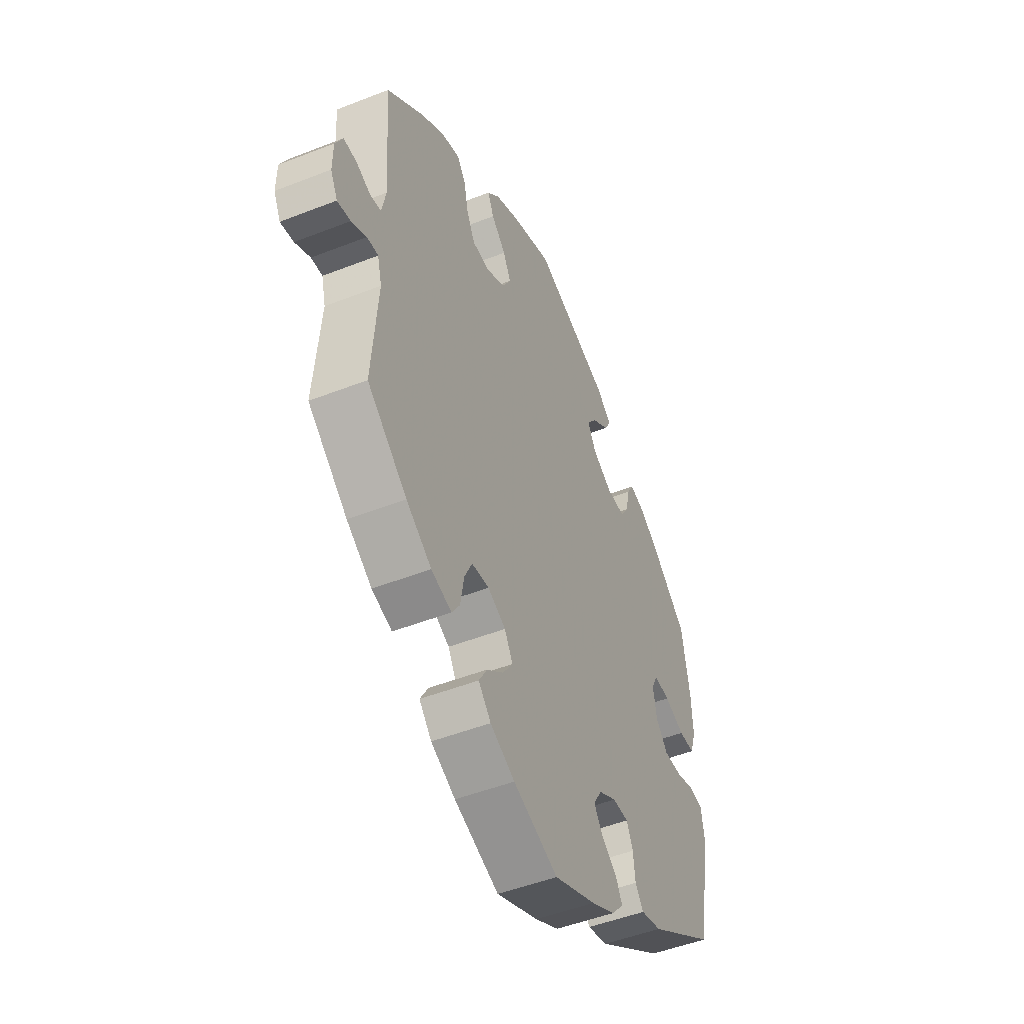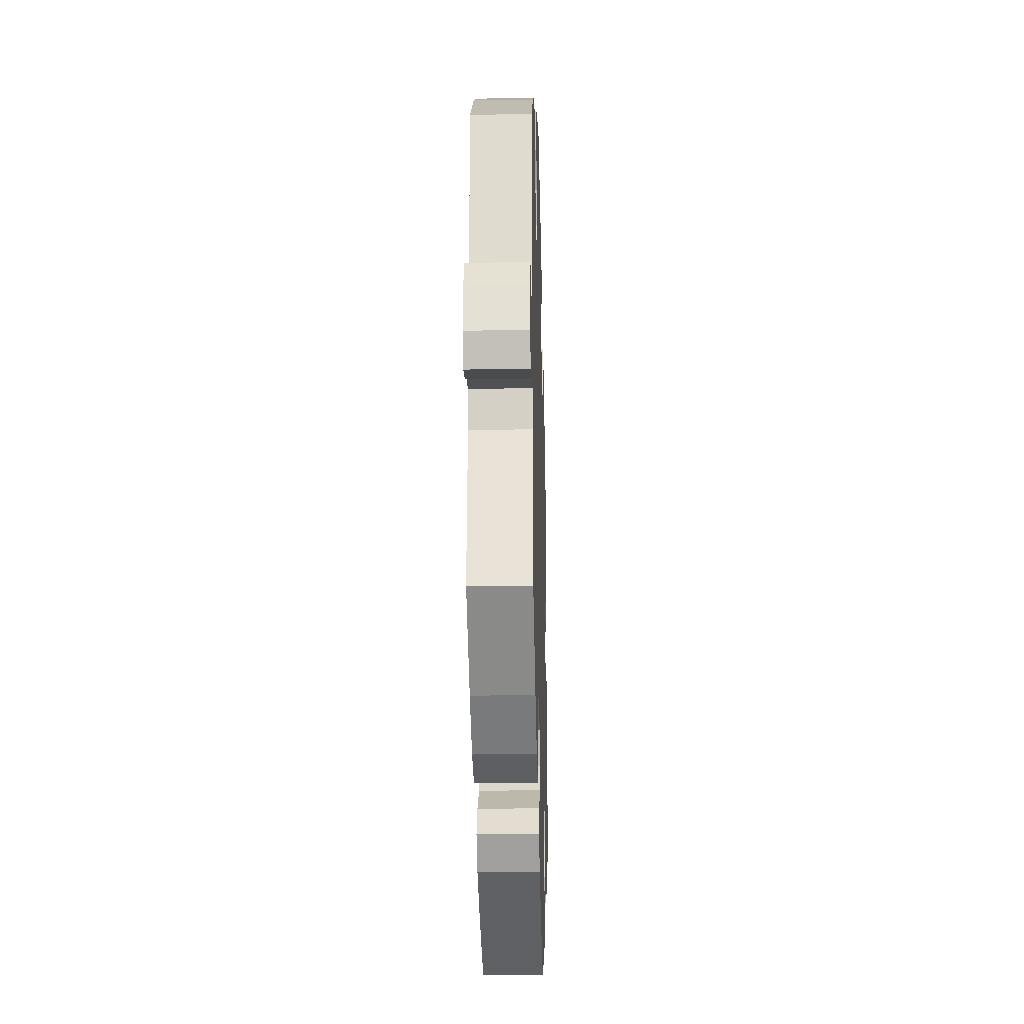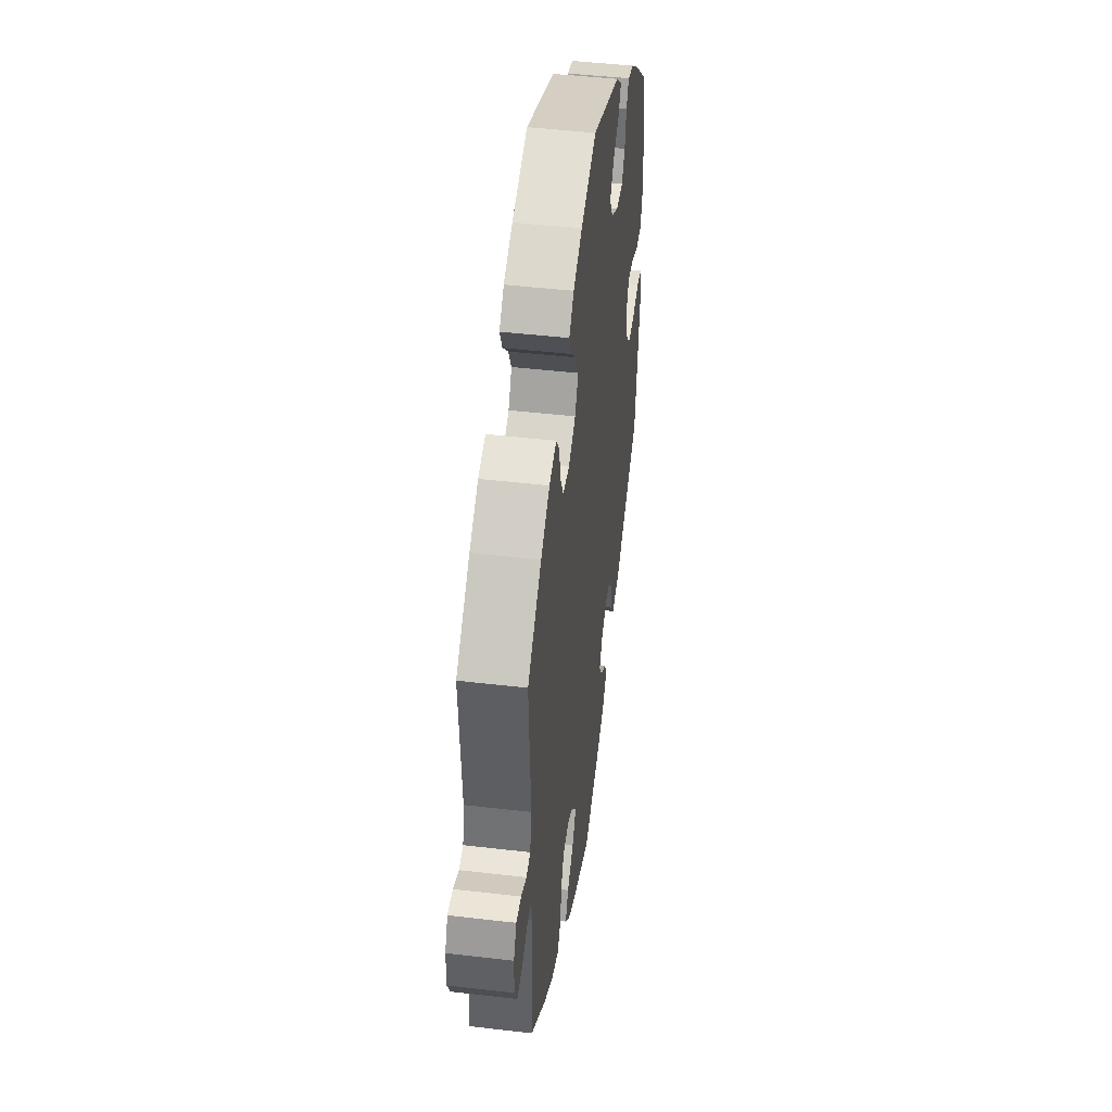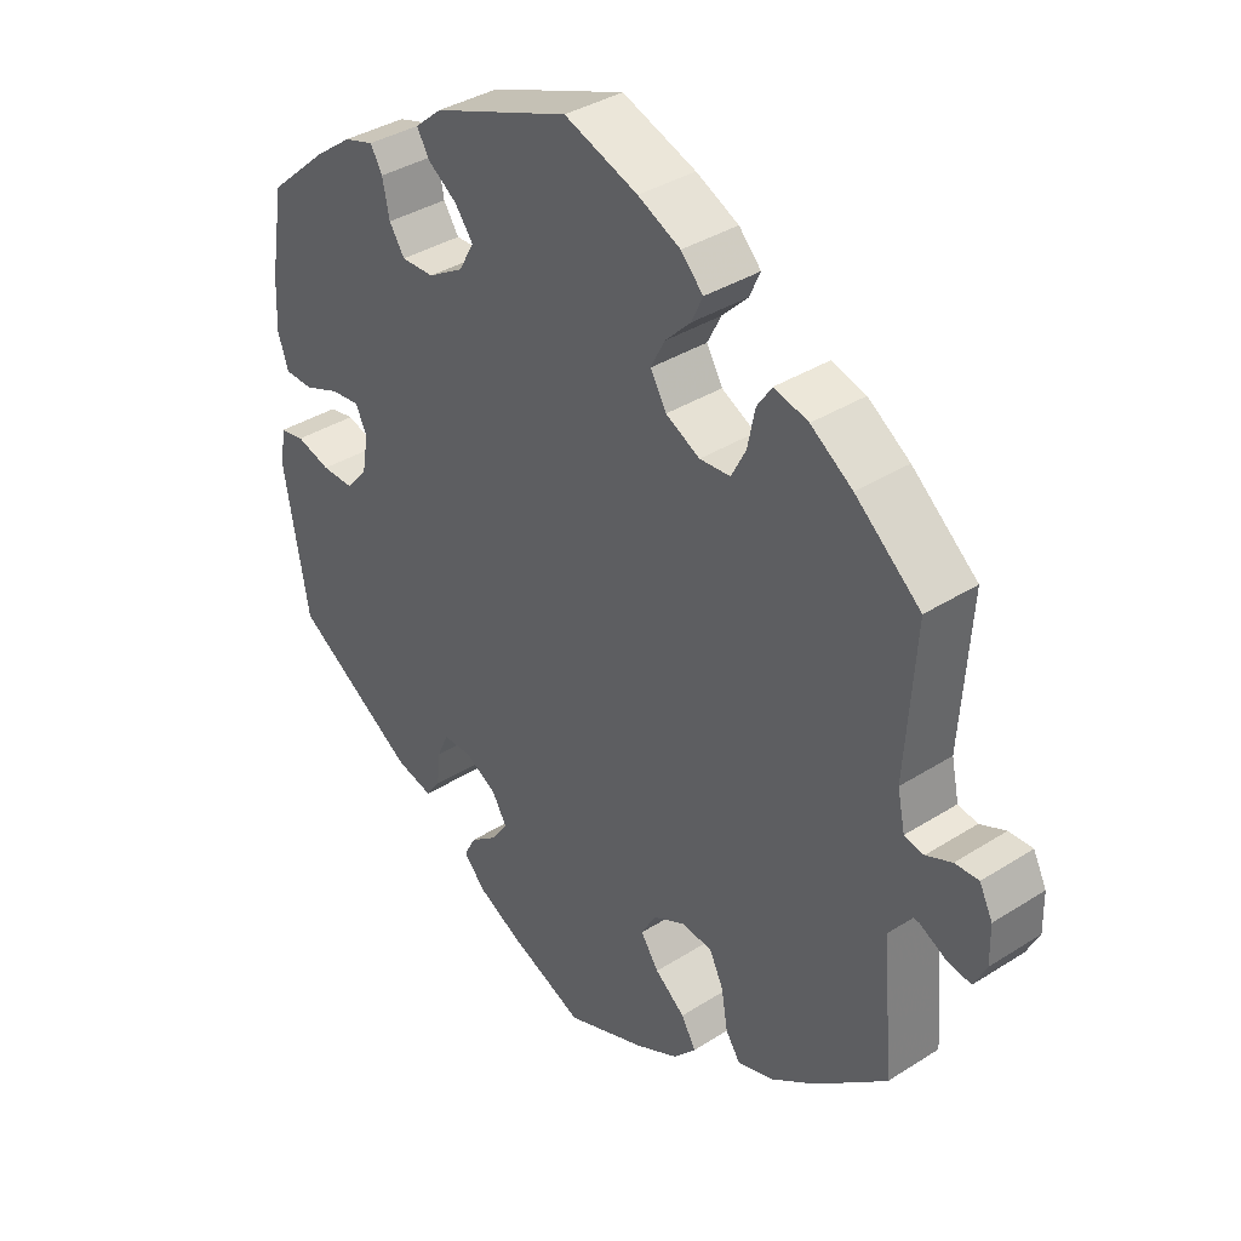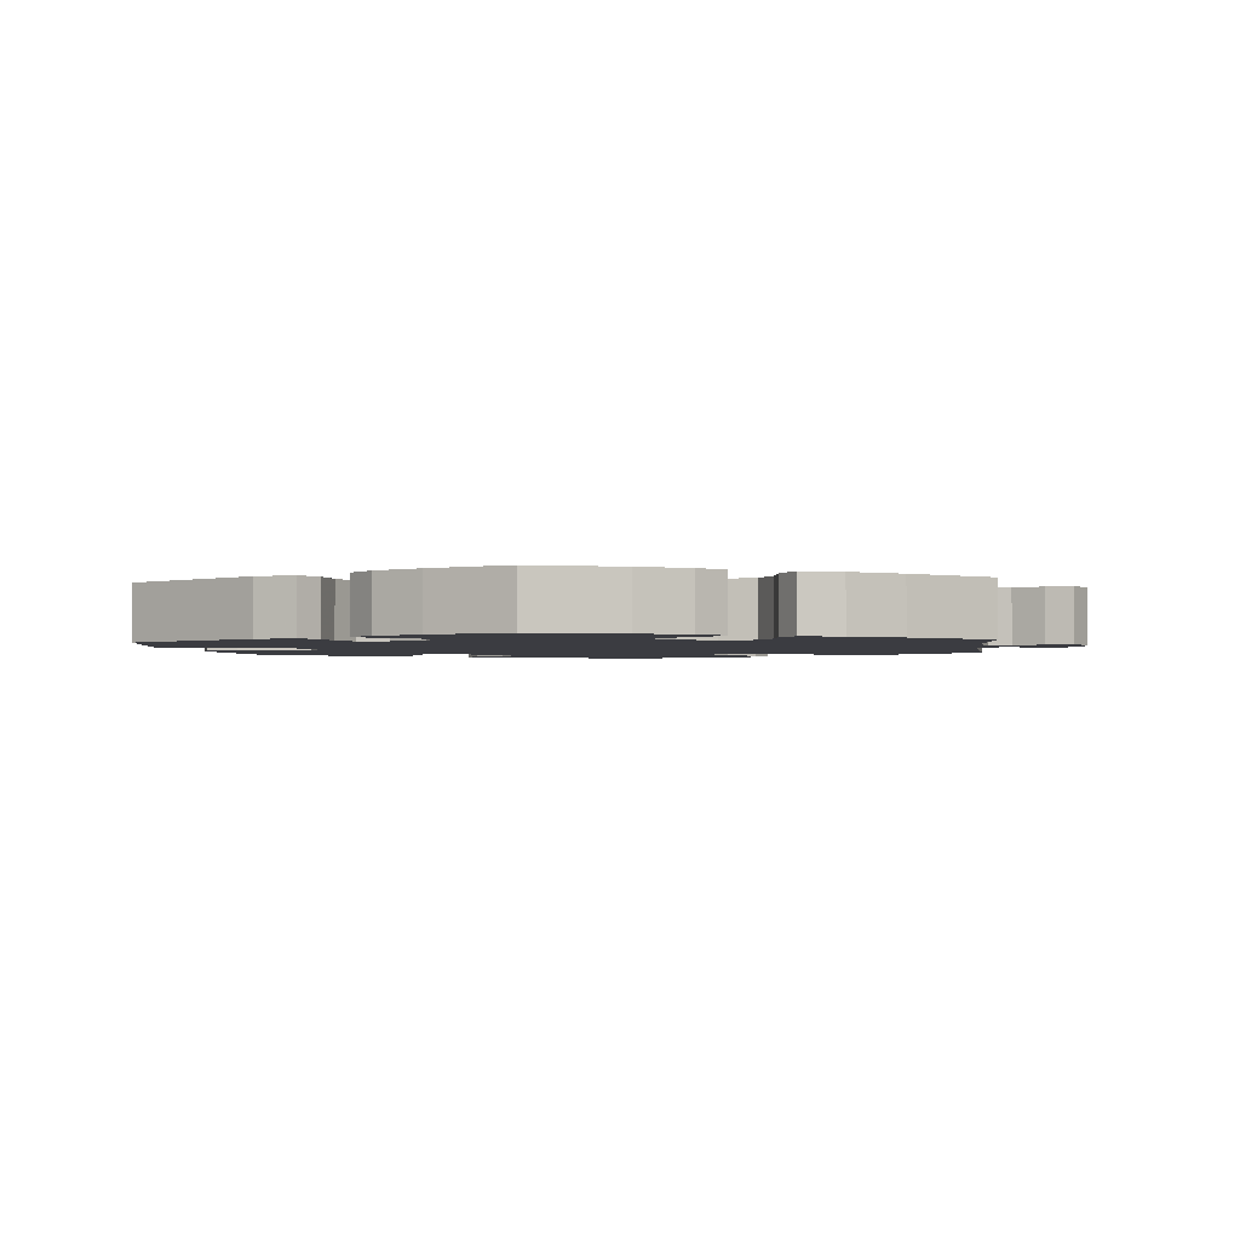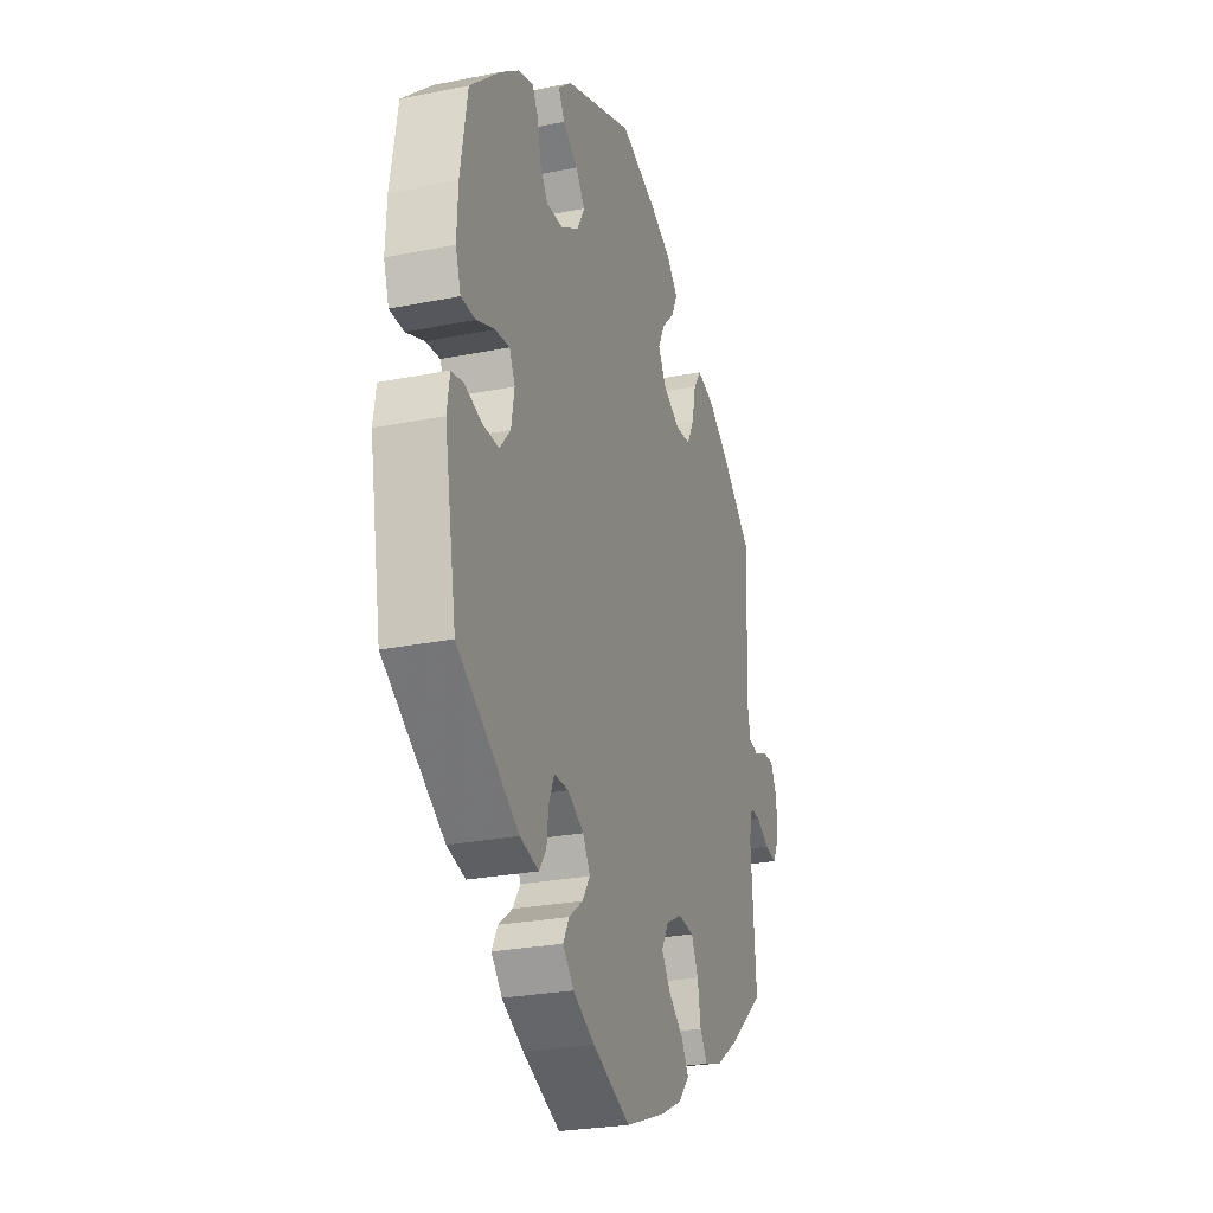
<metadata>
{"format":"obj","ext":"obj","renderer":"f3d","projection":"perspective","resolution":1024,"background":"white","views":[{"elev":-49.0,"azim":-66.4,"up":"+Z"},{"elev":-24.0,"azim":-88.4,"up":"+Z"},{"elev":45.6,"azim":-82.3,"up":"+Z"},{"elev":36.8,"azim":-129.5,"up":"+Z"},{"elev":-2.2,"azim":-173.5,"up":"+Y"},{"elev":-26.1,"azim":107.6,"up":"+Z"}]}
</metadata>
<code>
v 0.326 0.07 -0.404
v 0.273 0.07 -0.418
v 0.252 0.07 -0.389
v 0.247 0.07 -0.342
v 0.231 0.07 -0.306
v 0.19 0.07 -0.306
v 0.144 0.07 -0.332
v 0.123 0.07 -0.368
v 0.145 0.07 -0.401
v 0.185 0.07 -0.431
v 0.202 0.07 -0.463
v 0.171 0.07 -0.498
v 0.109 0.07 -0.531
v 0.001 0.07 -0.578
v -0.114 0.07 -0.535
v -0.177 0.07 -0.504
v -0.209 0.07 -0.469
v -0.188 0.07 -0.433
v -0.145 0.07 -0.398
v -0.119 0.07 -0.36
v -0.14 0.07 -0.323
v -0.186 0.07 -0.3
v -0.231 0.07 -0.305
v -0.251 0.07 -0.347
v -0.26 0.07 -0.401
v -0.281 0.07 -0.433
v -0.333 0.07 -0.417
v -0.398 0.07 -0.373
v -0.5 0.07 -0.289
v -0.485 0.07 -0.101
v -0.496 0.07 -0.057
v -0.525 0.07 -0.059
v -0.564 0.07 -0.08
v -0.598 0.07 -0.086
v -0.616 0.07 -0.05
v -0.615 0.07 0.004
v -0.596 0.07 0.042
v -0.562 0.07 0.041
v -0.525 0.07 0.025
v -0.497 0.07 0.031
v -0.486 0.07 0.083
v -0.5 0.07 0.289
v -0.406 0.07 0.37
v -0.346 0.07 0.412
v -0.297 0.07 0.426
v -0.275 0.07 0.394
v -0.264 0.07 0.341
v -0.243 0.07 0.301
v -0.199 0.07 0.298
v -0.15 0.07 0.324
v -0.127 0.07 0.364
v -0.147 0.07 0.403
v -0.184 0.07 0.44
v -0.2 0.07 0.475
v -0.168 0.07 0.509
v -0.107 0.07 0.539
v -0.001 0.07 0.578
v 0.196 0.07 0.504
v 0.235 0.07 0.471
v 0.217 0.07 0.44
v 0.175 0.07 0.41
v 0.149 0.07 0.375
v 0.171 0.07 0.336
v 0.222 0.07 0.306
v 0.269 0.07 0.305
v 0.291 0.07 0.339
v 0.301 0.07 0.388
v 0.318 0.07 0.418
v 0.361 0.07 0.405
v 0.415 0.07 0.365
v 0.5 0.07 0.29
v 0.52 0.07 0.17
v 0.523 0.07 0.098
v 0.508 0.07 0.052
v 0.467 0.07 0.051
v 0.415 0.07 0.071
v 0.374 0.07 0.075
v 0.358 0.07 0.041
v 0.367 0.07 -0.011
v 0.398 0.07 -0.047
v 0.444 0.07 -0.046
v 0.493 0.07 -0.031
v 0.528 0.07 -0.037
v 0.536 0.07 -0.088
v 0.501 0.07 -0.289
v 0.326 0 -0.404
v 0.273 0 -0.418
v 0.252 0 -0.389
v 0.247 0 -0.342
v 0.231 0 -0.306
v 0.19 0 -0.306
v 0.144 0 -0.332
v 0.123 0 -0.368
v 0.145 0 -0.401
v 0.185 0 -0.431
v 0.202 0 -0.463
v 0.171 0 -0.498
v 0.109 0 -0.531
v 0.001 0 -0.578
v -0.114 0 -0.535
v -0.177 0 -0.504
v -0.209 0 -0.469
v -0.188 0 -0.433
v -0.145 0 -0.398
v -0.119 0 -0.36
v -0.14 0 -0.323
v -0.186 0 -0.3
v -0.231 0 -0.305
v -0.251 0 -0.347
v -0.26 0 -0.401
v -0.281 0 -0.433
v -0.333 0 -0.417
v -0.398 0 -0.373
v -0.5 0 -0.289
v -0.485 0 -0.101
v -0.496 0 -0.057
v -0.525 0 -0.059
v -0.564 0 -0.08
v -0.598 0 -0.086
v -0.616 0 -0.05
v -0.615 0 0.004
v -0.596 0 0.042
v -0.562 0 0.041
v -0.525 0 0.025
v -0.497 0 0.031
v -0.486 0 0.083
v -0.5 0 0.289
v -0.406 0 0.37
v -0.346 0 0.412
v -0.297 0 0.426
v -0.275 0 0.394
v -0.264 0 0.341
v -0.243 0 0.301
v -0.199 0 0.298
v -0.15 0 0.324
v -0.127 0 0.364
v -0.147 0 0.403
v -0.184 0 0.44
v -0.2 0 0.475
v -0.168 0 0.509
v -0.107 0 0.539
v -0.001 0 0.578
v 0.196 0 0.504
v 0.235 0 0.471
v 0.217 0 0.44
v 0.175 0 0.41
v 0.149 0 0.375
v 0.171 0 0.336
v 0.222 0 0.306
v 0.269 0 0.305
v 0.291 0 0.339
v 0.301 0 0.388
v 0.318 0 0.418
v 0.361 0 0.405
v 0.415 0 0.365
v 0.5 0 0.29
v 0.52 0 0.17
v 0.523 0 0.098
v 0.508 0 0.052
v 0.467 0 0.051
v 0.415 0 0.071
v 0.374 0 0.075
v 0.358 0 0.041
v 0.367 0 -0.011
v 0.398 0 -0.047
v 0.444 0 -0.046
v 0.493 0 -0.031
v 0.528 0 -0.037
v 0.536 0 -0.088
v 0.501 0 -0.289
f 81 82 83 84
f 80 81 84 85
f 79 80 85 1
f 73 74 75 76
f 73 76 77
f 72 73 77
f 71 72 77
f 70 71 77
f 69 70 77 78
f 66 67 68 69
f 65 66 69 78
f 58 59 60 61
f 58 61 62
f 57 58 62
f 56 57 62 63
f 52 53 54 55
f 51 52 55 56
f 44 45 46 47
f 44 47 48
f 41 42 43 44
f 40 41 44 48
f 36 37 38 39
f 36 39 40
f 35 36 40
f 32 33 34 35
f 31 32 35 40
f 30 31 40 48
f 24 25 26 27
f 23 24 27 28
f 16 17 18 19
f 16 19 20
f 15 16 20
f 14 15 20
f 13 14 20
f 12 13 20 21
f 9 10 11 12
f 8 9 12 21
f 1 2 3 4
f 1 4 5
f 79 1 5
f 64 65 78 79
f 63 64 79 5
f 51 56 63 5
f 50 51 5 6
f 49 50 6 7
f 23 28 29 30
f 22 23 30 48
f 21 22 48 49
f 7 8 21 49
f 169 168 167 166
f 170 169 166 165
f 86 170 165 164
f 161 160 159 158
f 162 161 158
f 162 158 157
f 162 157 156
f 162 156 155
f 163 162 155 154
f 154 153 152 151
f 163 154 151 150
f 146 145 144 143
f 147 146 143
f 147 143 142
f 148 147 142 141
f 140 139 138 137
f 141 140 137 136
f 132 131 130 129
f 133 132 129
f 129 128 127 126
f 133 129 126 125
f 124 123 122 121
f 125 124 121
f 125 121 120
f 120 119 118 117
f 125 120 117 116
f 133 125 116 115
f 112 111 110 109
f 113 112 109 108
f 104 103 102 101
f 105 104 101
f 105 101 100
f 105 100 99
f 105 99 98
f 106 105 98 97
f 97 96 95 94
f 106 97 94 93
f 89 88 87 86
f 90 89 86
f 90 86 164
f 164 163 150 149
f 90 164 149 148
f 90 148 141 136
f 91 90 136 135
f 92 91 135 134
f 115 114 113 108
f 133 115 108 107
f 134 133 107 106
f 134 106 93 92
f 1 86 87 2
f 2 87 88 3
f 3 88 89 4
f 4 89 90 5
f 5 90 91 6
f 6 91 92 7
f 7 92 93 8
f 8 93 94 9
f 9 94 95 10
f 10 95 96 11
f 11 96 97 12
f 12 97 98 13
f 13 98 99 14
f 14 99 100 15
f 15 100 101 16
f 16 101 102 17
f 17 102 103 18
f 18 103 104 19
f 19 104 105 20
f 20 105 106 21
f 21 106 107 22
f 22 107 108 23
f 23 108 109 24
f 24 109 110 25
f 25 110 111 26
f 26 111 112 27
f 27 112 113 28
f 28 113 114 29
f 29 114 115 30
f 30 115 116 31
f 31 116 117 32
f 32 117 118 33
f 33 118 119 34
f 34 119 120 35
f 35 120 121 36
f 36 121 122 37
f 37 122 123 38
f 38 123 124 39
f 39 124 125 40
f 40 125 126 41
f 41 126 127 42
f 42 127 128 43
f 43 128 129 44
f 44 129 130 45
f 45 130 131 46
f 46 131 132 47
f 47 132 133 48
f 48 133 134 49
f 49 134 135 50
f 50 135 136 51
f 51 136 137 52
f 52 137 138 53
f 53 138 139 54
f 54 139 140 55
f 55 140 141 56
f 56 141 142 57
f 57 142 143 58
f 58 143 144 59
f 59 144 145 60
f 60 145 146 61
f 61 146 147 62
f 62 147 148 63
f 63 148 149 64
f 64 149 150 65
f 65 150 151 66
f 66 151 152 67
f 67 152 153 68
f 68 153 154 69
f 69 154 155 70
f 70 155 156 71
f 71 156 157 72
f 72 157 158 73
f 73 158 159 74
f 74 159 160 75
f 75 160 161 76
f 76 161 162 77
f 77 162 163 78
f 78 163 164 79
f 79 164 165 80
f 80 165 166 81
f 81 166 167 82
f 82 167 168 83
f 83 168 169 84
f 84 169 170 85
f 85 170 86 1

</code>
